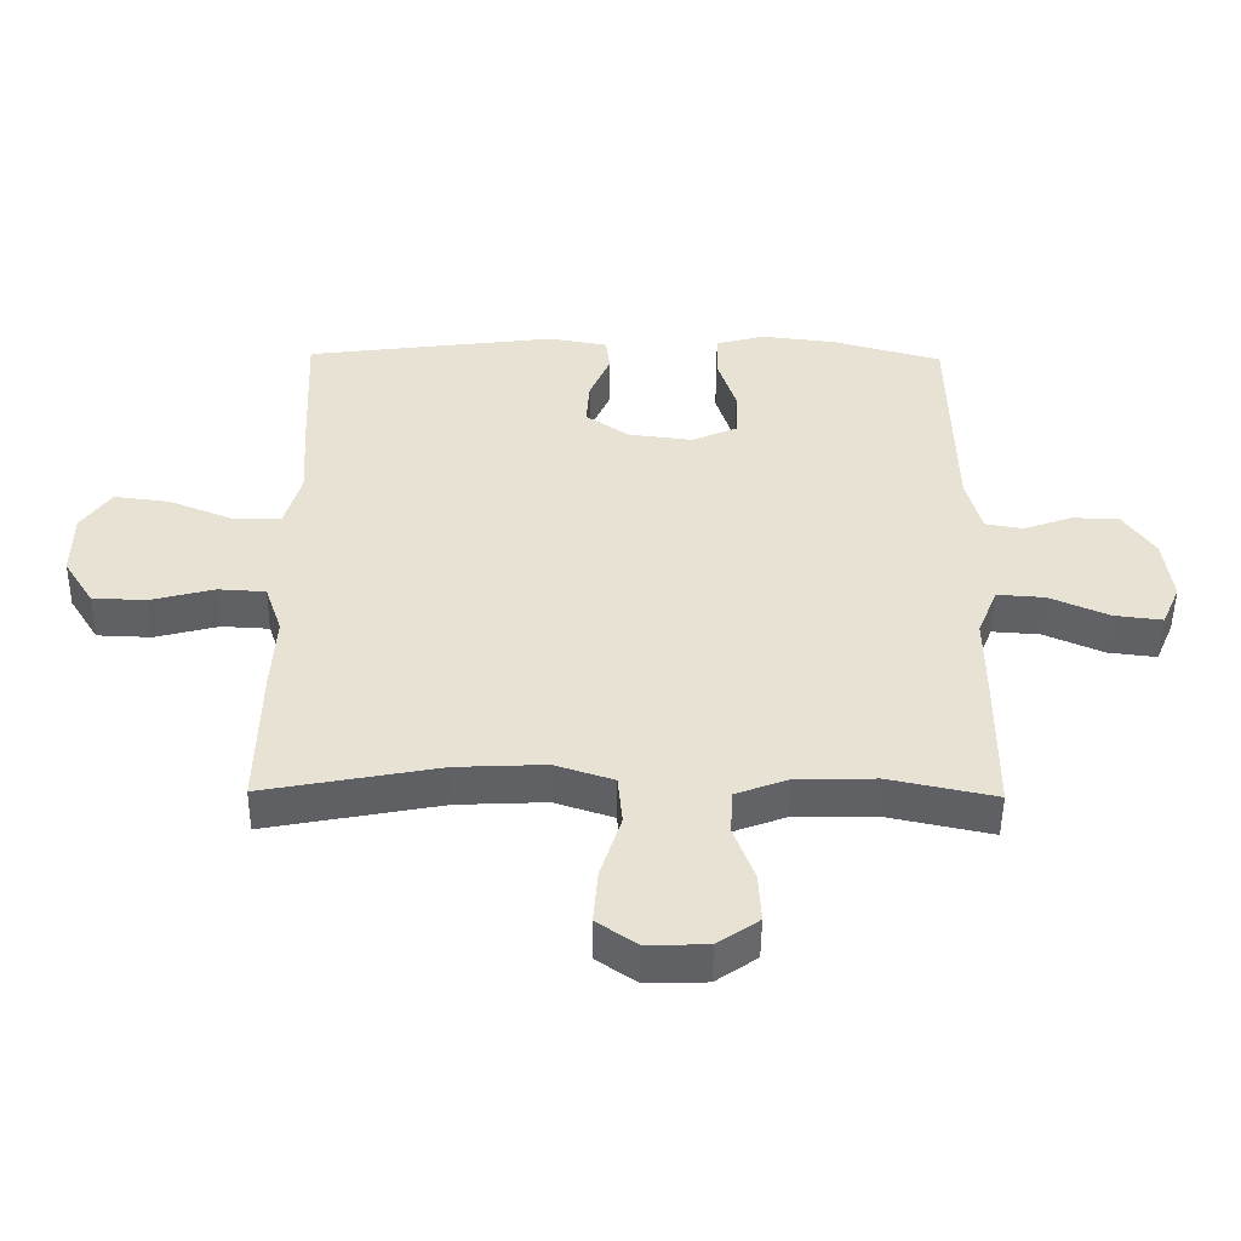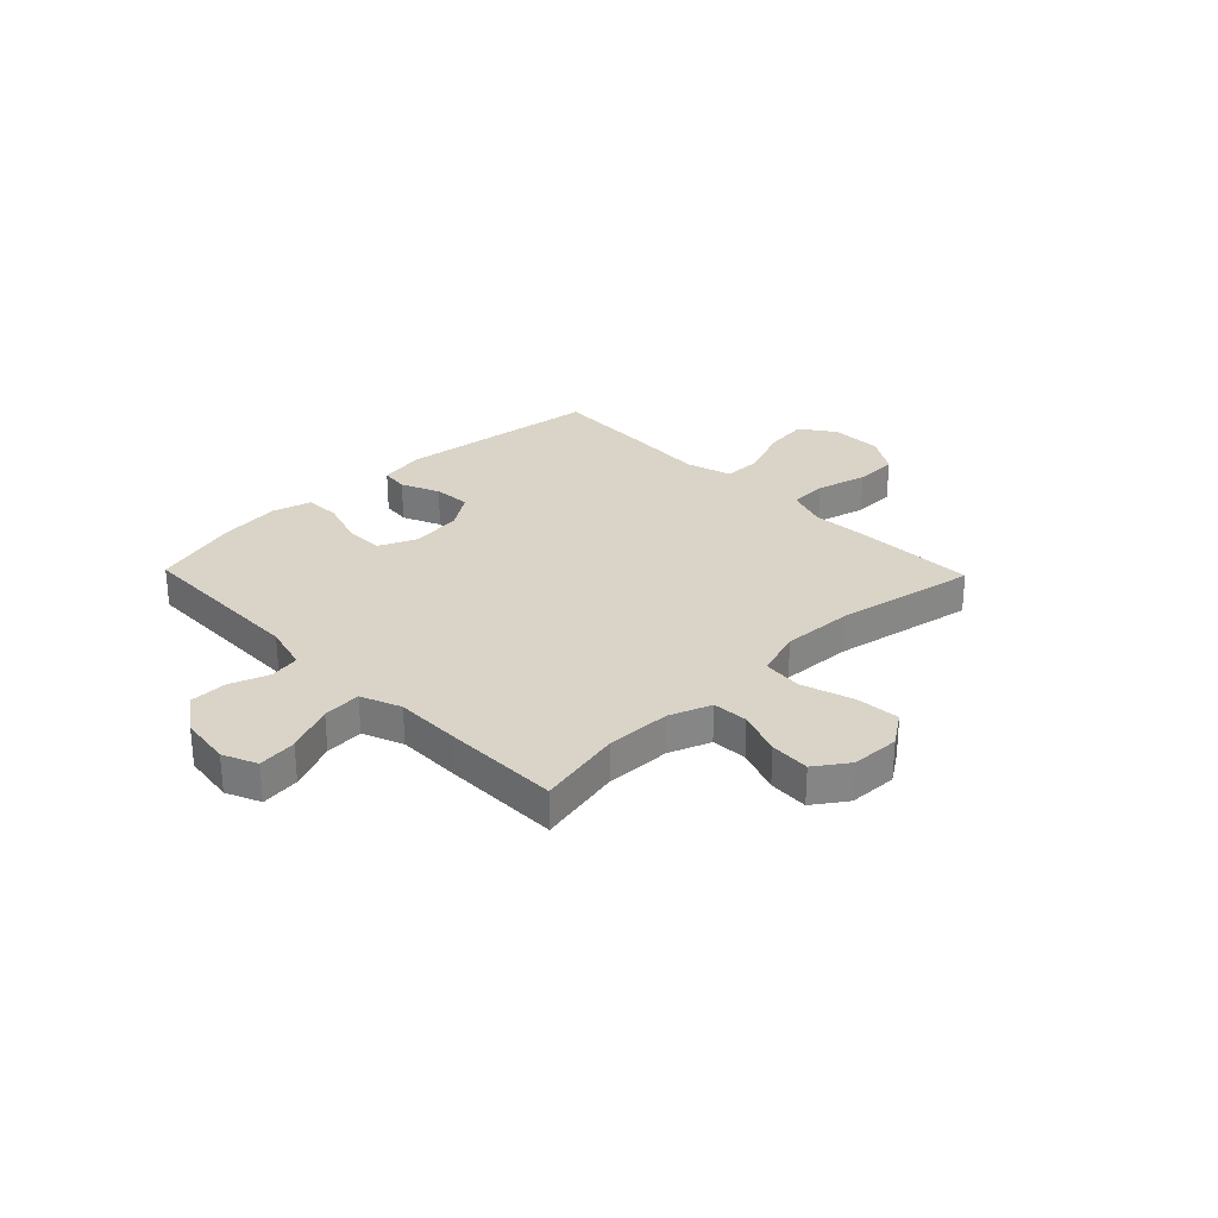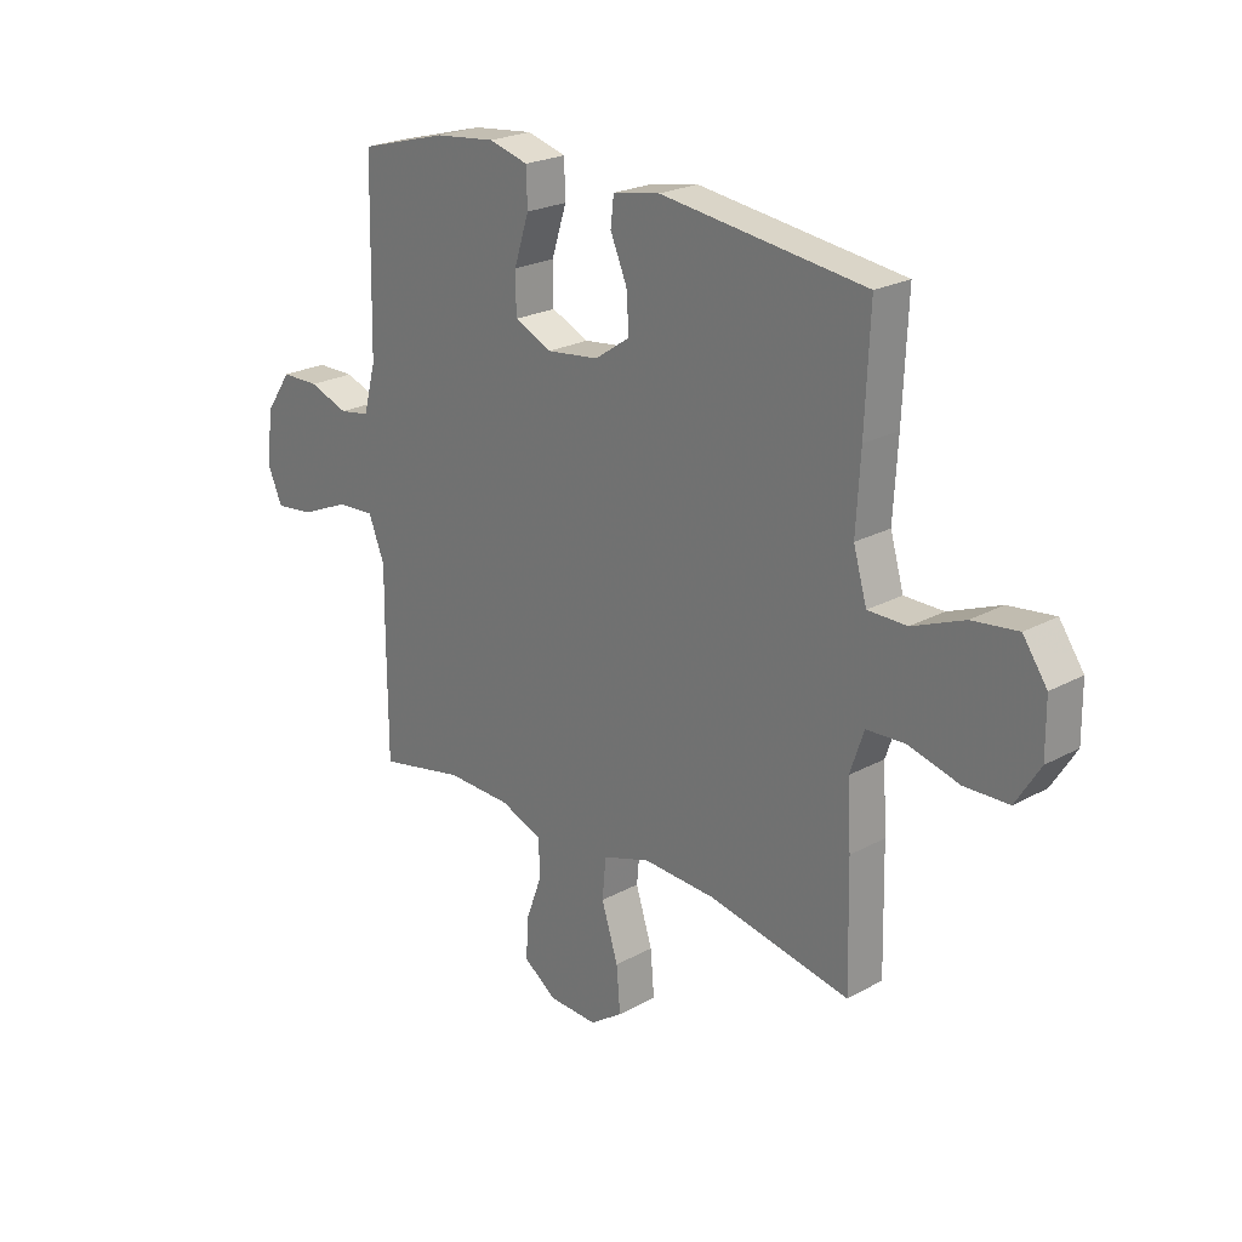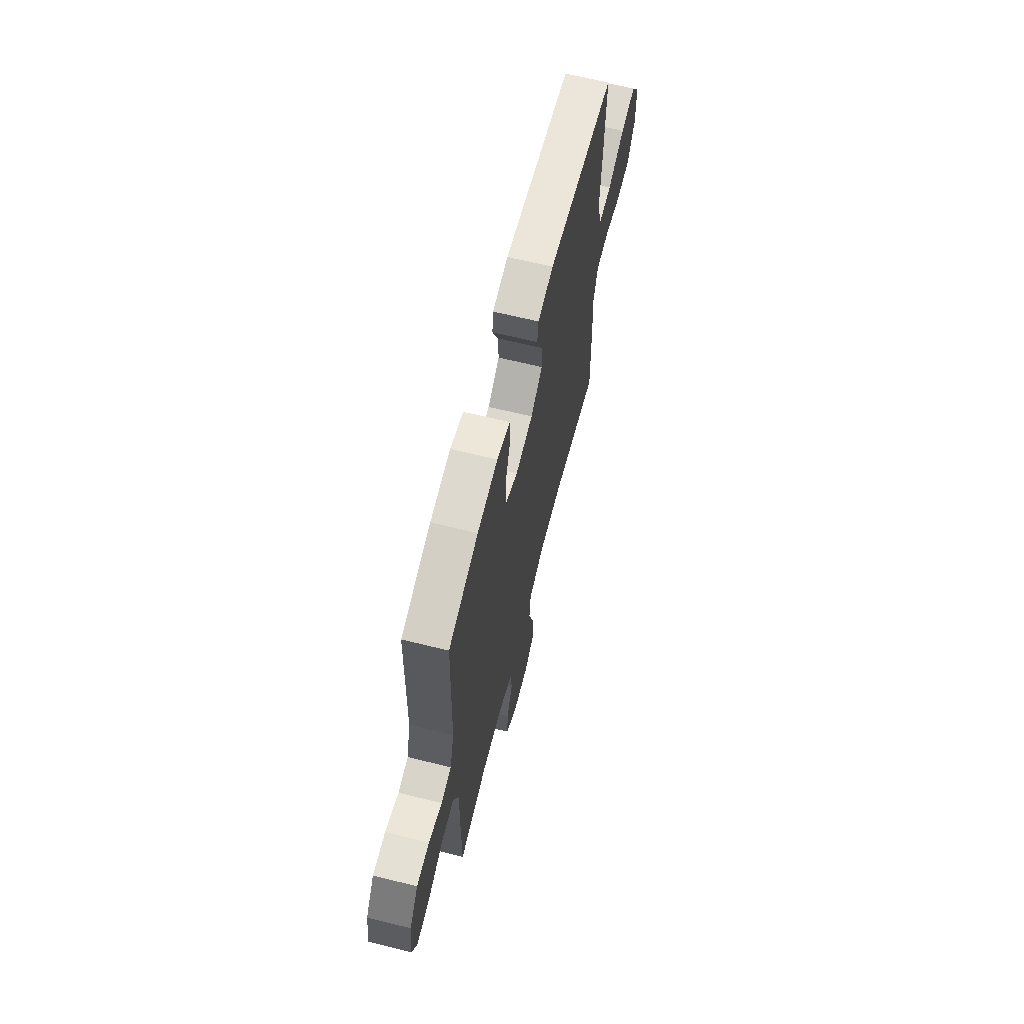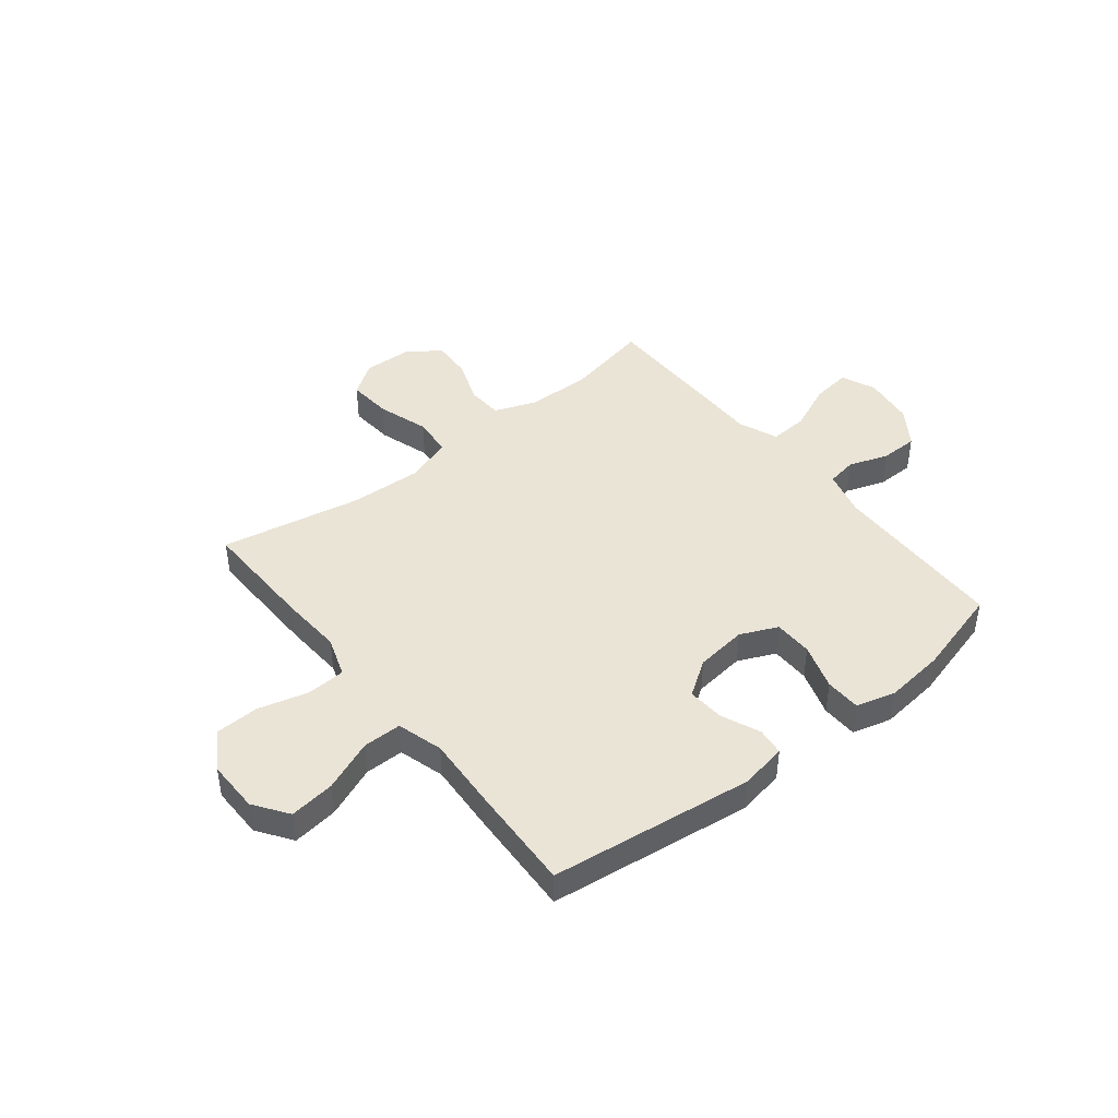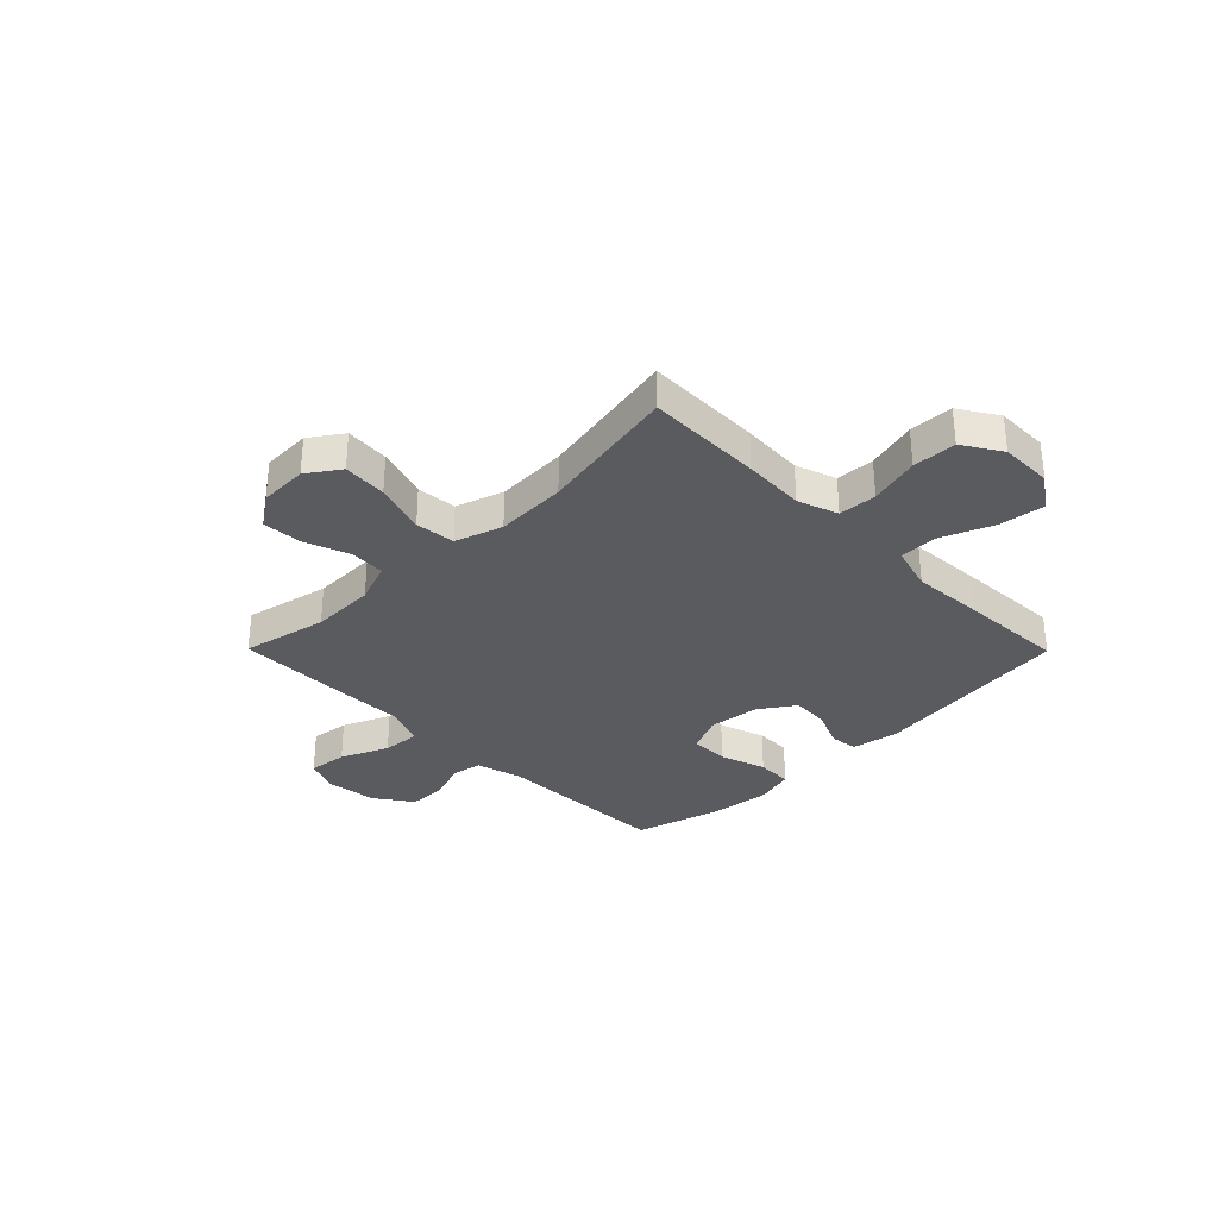
<metadata>
{"format":"obj","ext":"obj","renderer":"f3d","projection":"perspective","resolution":1024,"background":"white","views":[{"elev":-49.5,"azim":-0.6,"up":"+Z"},{"elev":28.5,"azim":135.9,"up":"+Y"},{"elev":23.2,"azim":-132.7,"up":"+Z"},{"elev":64.8,"azim":104.0,"up":"+Z"},{"elev":43.8,"azim":-38.5,"up":"+Y"},{"elev":-32.2,"azim":-135.3,"up":"+Y"}]}
</metadata>
<code>
v -0.5 0.07 0.5
v -0.119 0.07 0.548
v -0.031 0.07 0.532
v -0.025 0.07 0.48
v -0.056 0.07 0.408
v -0.061 0.07 0.338
v 0.005 0.07 0.293
v 0.102 0.07 0.281
v 0.172 0.07 0.312
v 0.173 0.07 0.385
v 0.145 0.07 0.472
v 0.147 0.07 0.539
v 0.22 0.07 0.559
v 0.334 0.07 0.546
v 0.5 0.07 0.5
v 0.507 0.07 0.167
v 0.53 0.07 0.08
v 0.587 0.07 0.07
v 0.661 0.07 0.096
v 0.732 0.07 0.095
v 0.78 0.07 0.025
v 0.793 0.07 -0.072
v 0.765 0.07 -0.136
v 0.692 0.07 -0.127
v 0.602 0.07 -0.088
v 0.53 0.07 -0.083
v 0.5 0.07 -0.158
v 0.501 0.07 -0.279
v 0.5 0.07 -0.5
v 0.339 0.07 -0.466
v 0.218 0.07 -0.469
v 0.14 0.07 -0.498
v 0.136 0.07 -0.565
v 0.167 0.07 -0.649
v 0.171 0.07 -0.724
v 0.109 0.07 -0.767
v 0.018 0.07 -0.77
v -0.043 0.07 -0.728
v -0.036 0.07 -0.645
v -0.005 0.07 -0.548
v -0.012 0.07 -0.473
v -0.101 0.07 -0.444
v -0.235 0.07 -0.45
v -0.5 0.07 -0.5
v -0.495 0.07 -0.281
v -0.488 0.07 -0.165
v -0.514 0.07 -0.089
v -0.586 0.07 -0.085
v -0.681 0.07 -0.11
v -0.763 0.07 -0.107
v -0.808 0.07 -0.035
v -0.807 0.07 0.064
v -0.762 0.07 0.128
v -0.677 0.07 0.117
v -0.581 0.07 0.078
v -0.508 0.07 0.078
v -0.483 0.07 0.164
v -0.491 0.07 0.299
v -0.5 0 0.5
v -0.119 0 0.548
v -0.031 0 0.532
v -0.025 0 0.48
v -0.056 0 0.408
v -0.061 0 0.338
v 0.005 0 0.293
v 0.102 0 0.281
v 0.172 0 0.312
v 0.173 0 0.385
v 0.145 0 0.472
v 0.147 0 0.539
v 0.22 0 0.559
v 0.334 0 0.546
v 0.5 0 0.5
v 0.507 0 0.167
v 0.53 0 0.08
v 0.587 0 0.07
v 0.661 0 0.096
v 0.732 0 0.095
v 0.78 0 0.025
v 0.793 0 -0.072
v 0.765 0 -0.136
v 0.692 0 -0.127
v 0.602 0 -0.088
v 0.53 0 -0.083
v 0.5 0 -0.158
v 0.501 0 -0.279
v 0.5 0 -0.5
v 0.339 0 -0.466
v 0.218 0 -0.469
v 0.14 0 -0.498
v 0.136 0 -0.565
v 0.167 0 -0.649
v 0.171 0 -0.724
v 0.109 0 -0.767
v 0.018 0 -0.77
v -0.043 0 -0.728
v -0.036 0 -0.645
v -0.005 0 -0.548
v -0.012 0 -0.473
v -0.101 0 -0.444
v -0.235 0 -0.45
v -0.5 0 -0.5
v -0.495 0 -0.281
v -0.488 0 -0.165
v -0.514 0 -0.089
v -0.586 0 -0.085
v -0.681 0 -0.11
v -0.763 0 -0.107
v -0.808 0 -0.035
v -0.807 0 0.064
v -0.762 0 0.128
v -0.677 0 0.117
v -0.581 0 0.078
v -0.508 0 0.078
v -0.483 0 0.164
v -0.491 0 0.299
f 3 4 5
f 2 3 5
f 1 2 5
f 58 1 5
f 57 58 5
f 56 57 5 6
f 53 54 55
f 52 53 55
f 51 52 55
f 50 51 55
f 49 50 55
f 48 49 55
f 47 48 55 56
f 56 6 7
f 47 56 7
f 46 47 7
f 46 7 8
f 45 46 8
f 44 45 8
f 43 44 8
f 38 39 40
f 37 38 40
f 36 37 40
f 35 36 40
f 34 35 40
f 33 34 40
f 32 33 40 41
f 31 32 41 42
f 27 28 29 30
f 30 31 42
f 27 30 42
f 26 27 42
f 23 24 25
f 22 23 25
f 21 22 25
f 20 21 25
f 19 20 25
f 18 19 25
f 17 18 25 26
f 43 8 9
f 42 43 9
f 26 42 9
f 17 26 9
f 16 17 9
f 14 15 16
f 13 14 16
f 12 13 16
f 11 12 16
f 10 11 16
f 9 10 16
f 63 62 61
f 63 61 60
f 63 60 59
f 63 59 116
f 63 116 115
f 64 63 115 114
f 113 112 111
f 113 111 110
f 113 110 109
f 113 109 108
f 113 108 107
f 113 107 106
f 114 113 106 105
f 65 64 114
f 65 114 105
f 65 105 104
f 66 65 104
f 66 104 103
f 66 103 102
f 66 102 101
f 98 97 96
f 98 96 95
f 98 95 94
f 98 94 93
f 98 93 92
f 98 92 91
f 99 98 91 90
f 100 99 90 89
f 88 87 86 85
f 100 89 88
f 100 88 85
f 100 85 84
f 83 82 81
f 83 81 80
f 83 80 79
f 83 79 78
f 83 78 77
f 83 77 76
f 84 83 76 75
f 67 66 101
f 67 101 100
f 67 100 84
f 67 84 75
f 67 75 74
f 74 73 72
f 74 72 71
f 74 71 70
f 74 70 69
f 74 69 68
f 74 68 67
f 1 59 60 2
f 2 60 61 3
f 3 61 62 4
f 4 62 63 5
f 5 63 64 6
f 6 64 65 7
f 7 65 66 8
f 8 66 67 9
f 9 67 68 10
f 10 68 69 11
f 11 69 70 12
f 12 70 71 13
f 13 71 72 14
f 14 72 73 15
f 15 73 74 16
f 16 74 75 17
f 17 75 76 18
f 18 76 77 19
f 19 77 78 20
f 20 78 79 21
f 21 79 80 22
f 22 80 81 23
f 23 81 82 24
f 24 82 83 25
f 25 83 84 26
f 26 84 85 27
f 27 85 86 28
f 28 86 87 29
f 29 87 88 30
f 30 88 89 31
f 31 89 90 32
f 32 90 91 33
f 33 91 92 34
f 34 92 93 35
f 35 93 94 36
f 36 94 95 37
f 37 95 96 38
f 38 96 97 39
f 39 97 98 40
f 40 98 99 41
f 41 99 100 42
f 42 100 101 43
f 43 101 102 44
f 44 102 103 45
f 45 103 104 46
f 46 104 105 47
f 47 105 106 48
f 48 106 107 49
f 49 107 108 50
f 50 108 109 51
f 51 109 110 52
f 52 110 111 53
f 53 111 112 54
f 54 112 113 55
f 55 113 114 56
f 56 114 115 57
f 57 115 116 58
f 58 116 59 1

</code>
